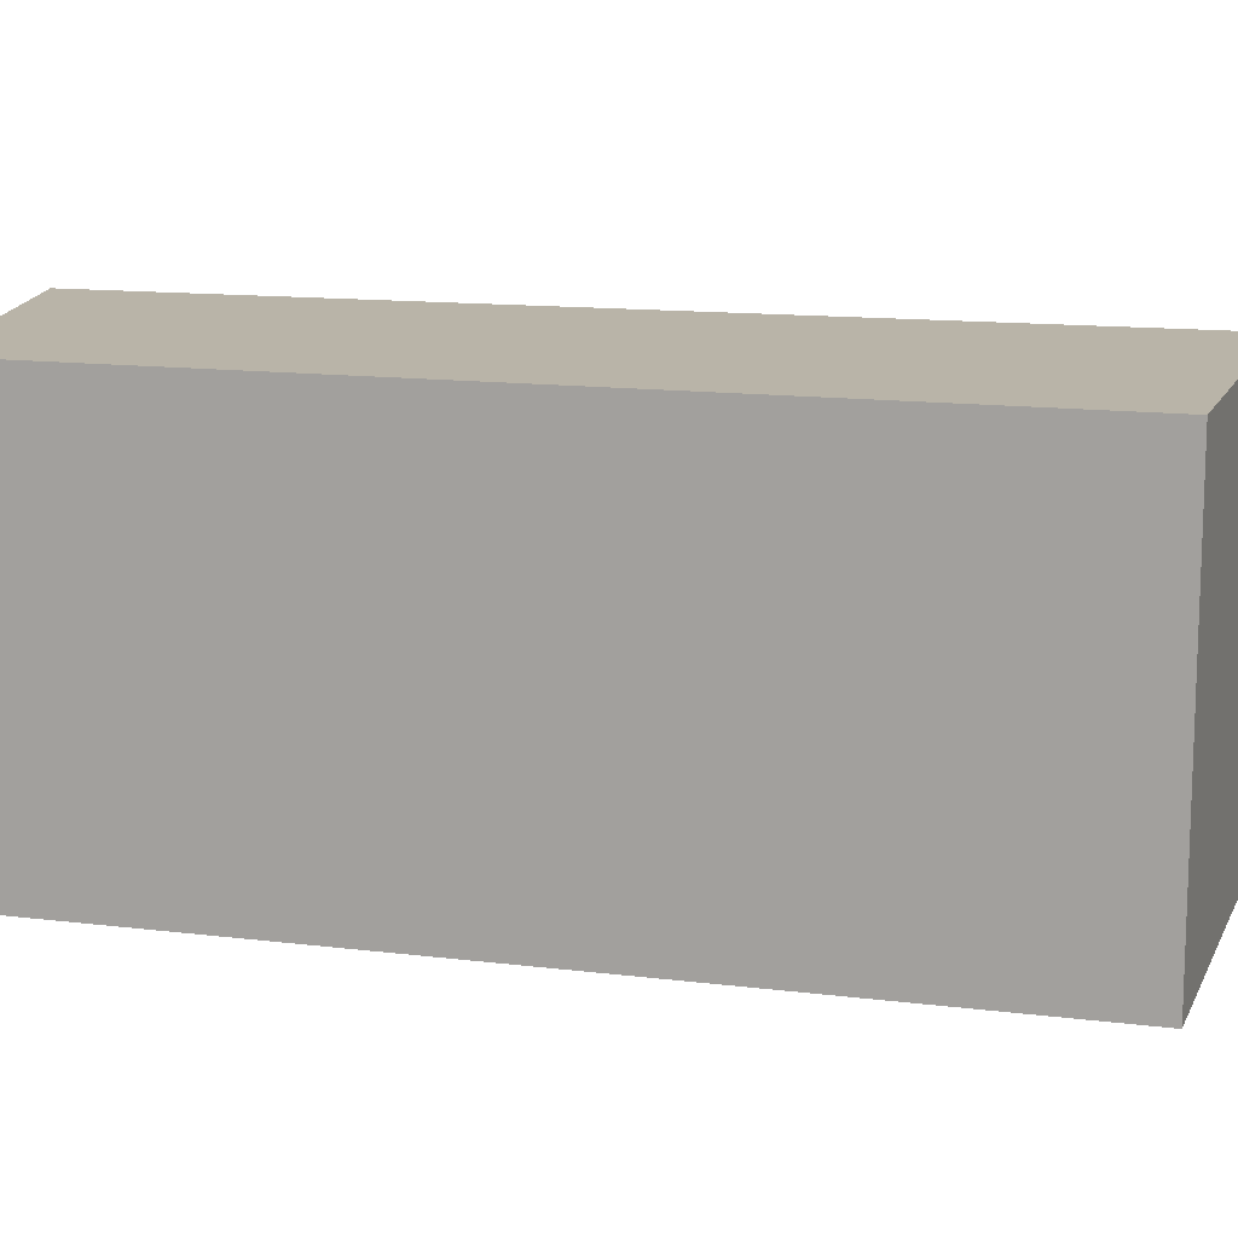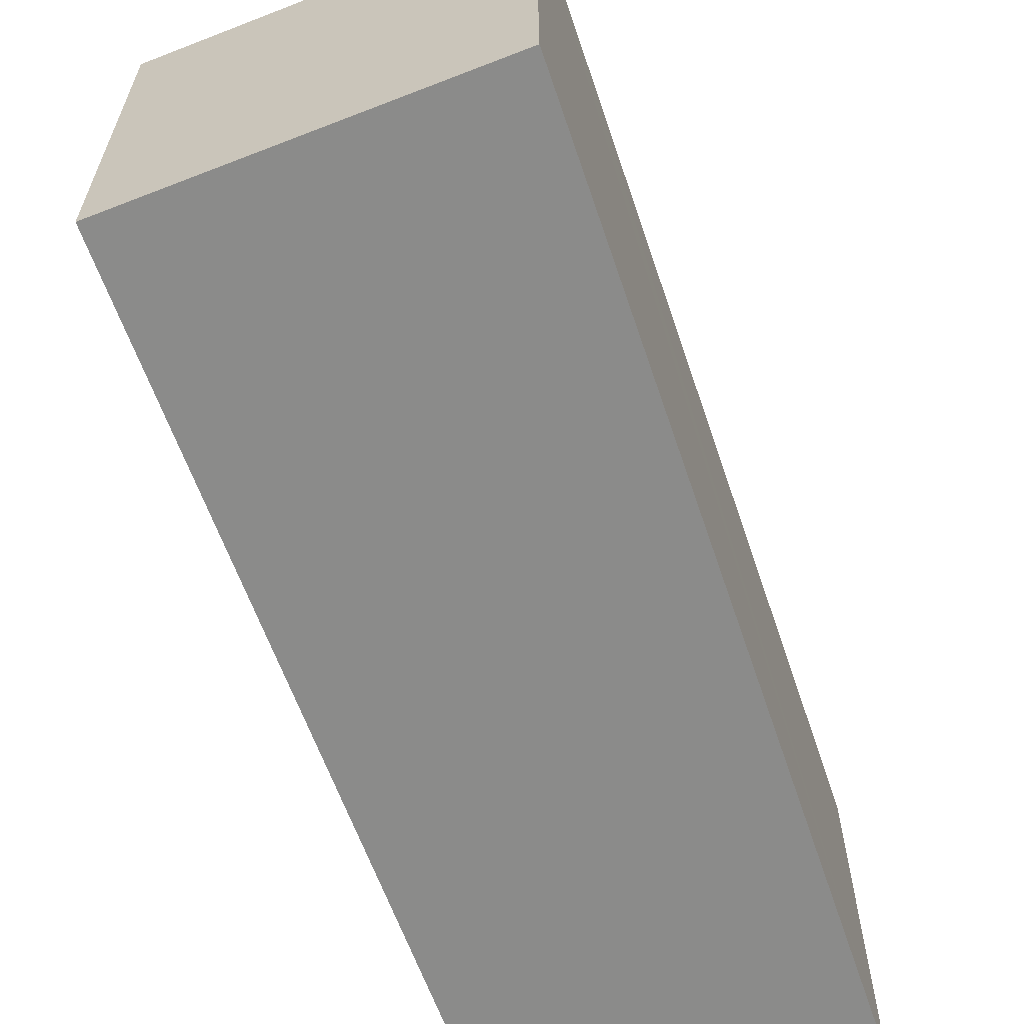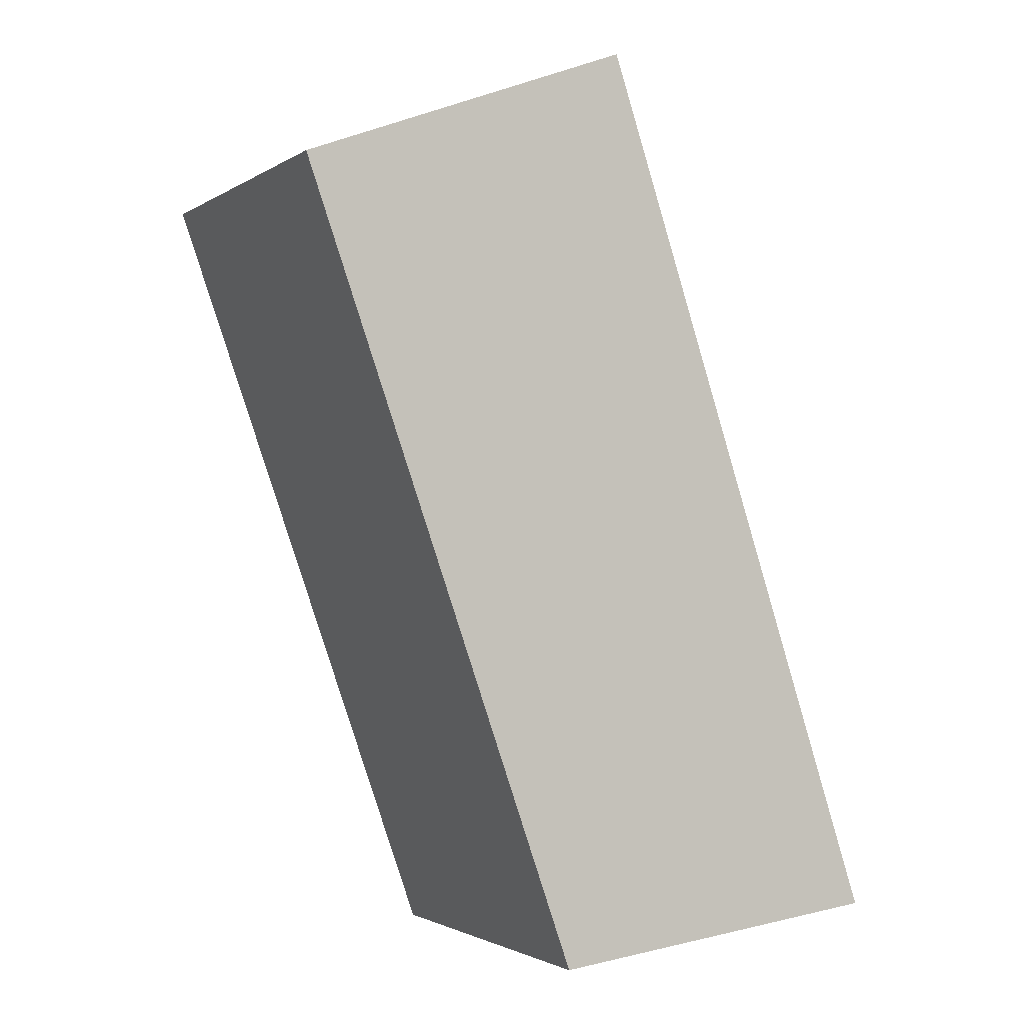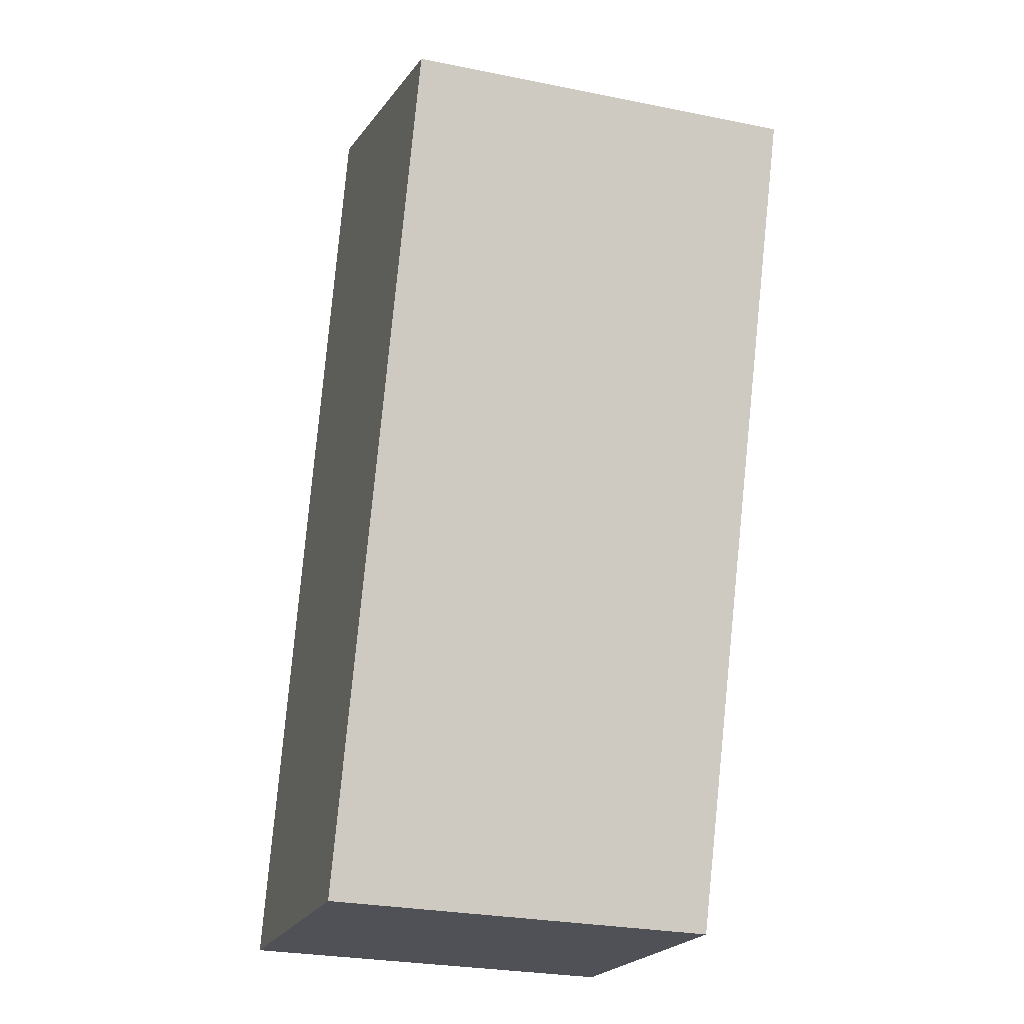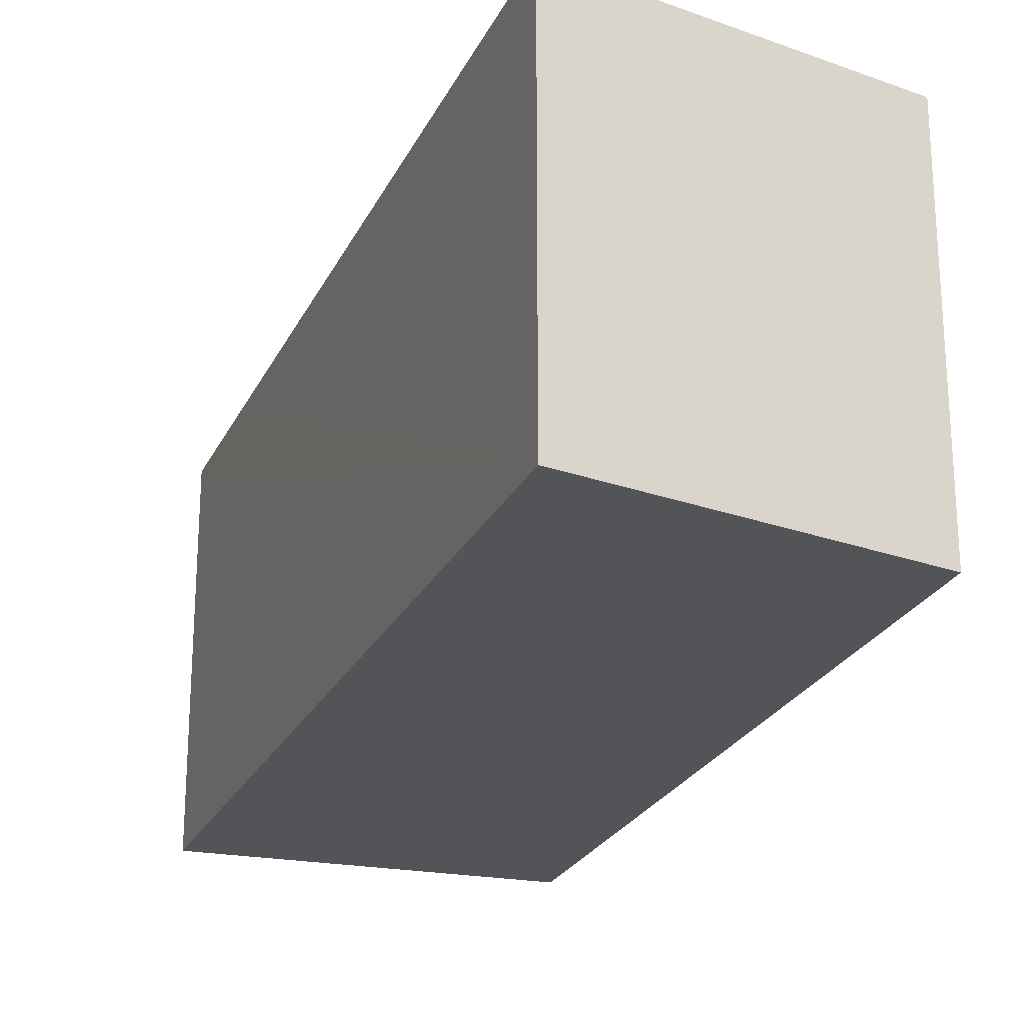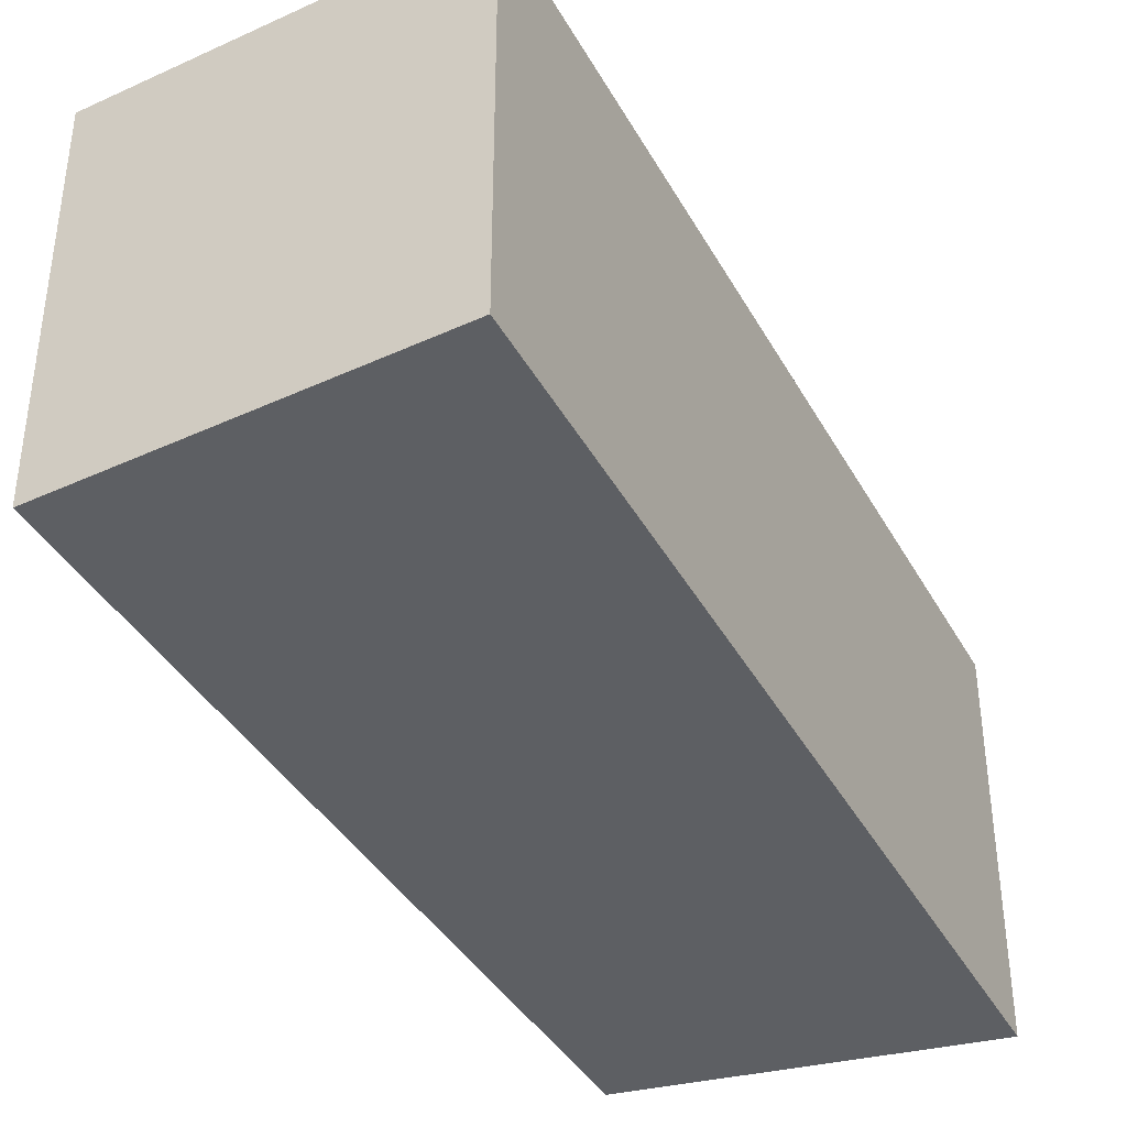
<metadata>
{"format":"obj","ext":"obj","renderer":"f3d","projection":"perspective","resolution":1024,"background":"white","views":[{"elev":13.2,"azim":-93.4,"up":"+Y"},{"elev":-63.7,"azim":0.5,"up":"+Y"},{"elev":-1.9,"azim":-26.3,"up":"+Z"},{"elev":-27.2,"azim":-107.3,"up":"+Z"},{"elev":-23.4,"azim":141.4,"up":"+Y"},{"elev":-40.4,"azim":8.4,"up":"+Y"}]}
</metadata>
<code>
v  2.039 2.346 0.784
v  0.037 2.346 -0.105
v  0 2.346 1.437e-16
v  0.99 2.346 -2.799
v  1.702 2.346 -4.815
v  3.795 2.346 -4.554
v  2.307 2.346 -0.029
v  3.795 2.789e-16 -4.554
v  1.702 2.948e-16 -4.815
v  0.99 1.714e-16 -2.799
v  0.037 6.429e-18 -0.105
v  0 0 0
v  2.039 -4.801e-17 0.784
v  2.307 1.776e-18 -0.029
g defaultobject
f 1 2 3
f 2 1 4
f 4 1 5
f 5 1 6
f 6 1 7
f 8 5 6
f 5 8 9
f 9 4 5
f 4 9 10
f 4 10 2
f 2 10 11
f 2 11 3
f 3 11 12
f 12 1 3
f 1 12 13
f 7 8 6
f 8 7 1
f 8 1 14
f 14 1 13
f 12 14 13
f 14 12 11
f 14 11 10
f 14 10 8
f 8 10 9

</code>
